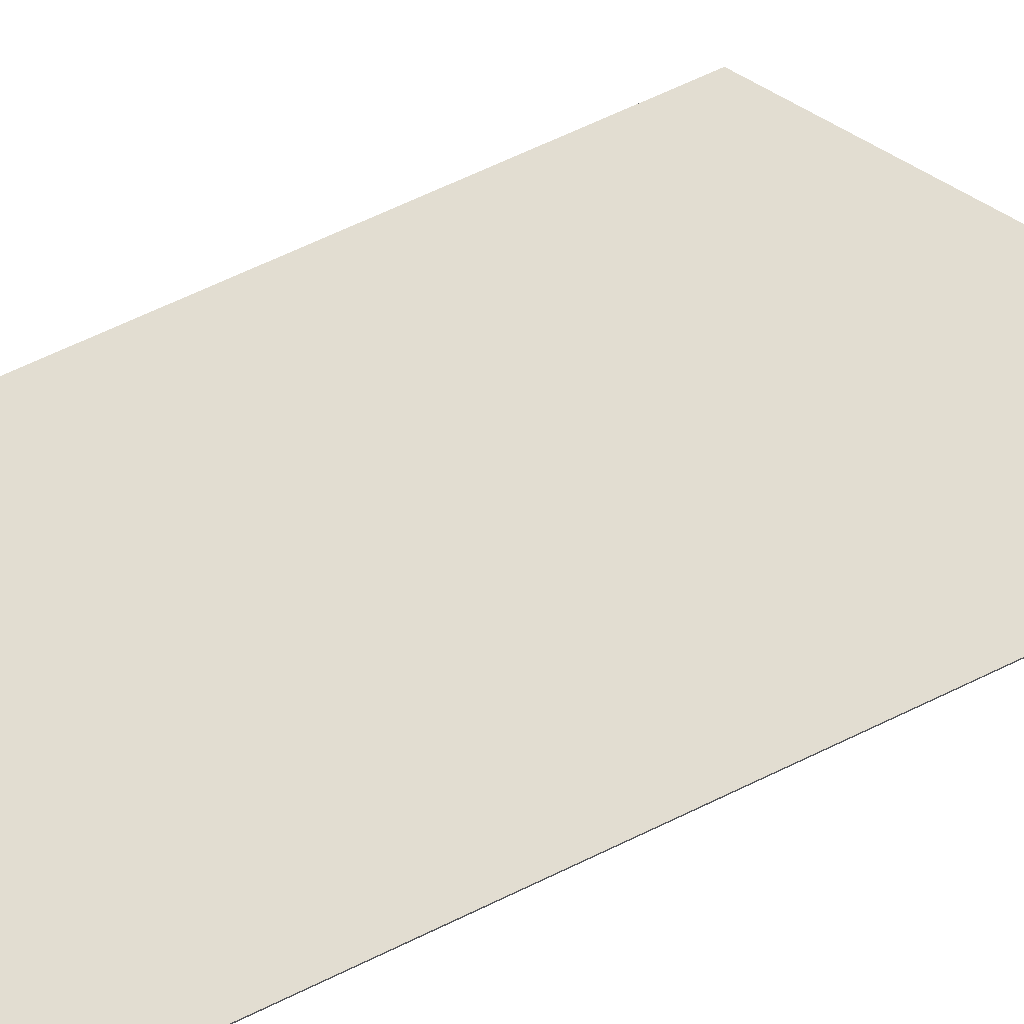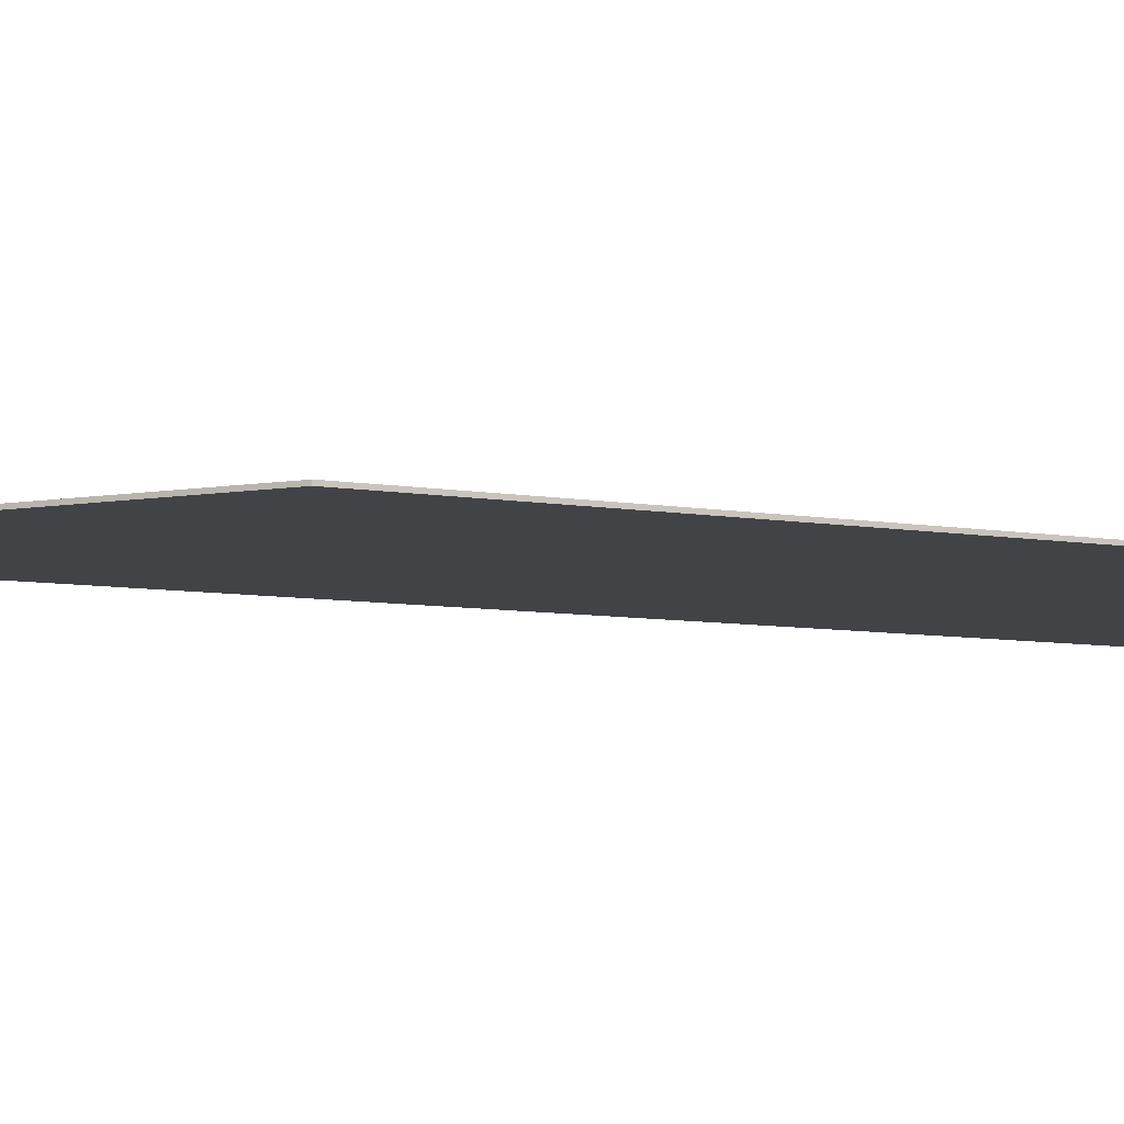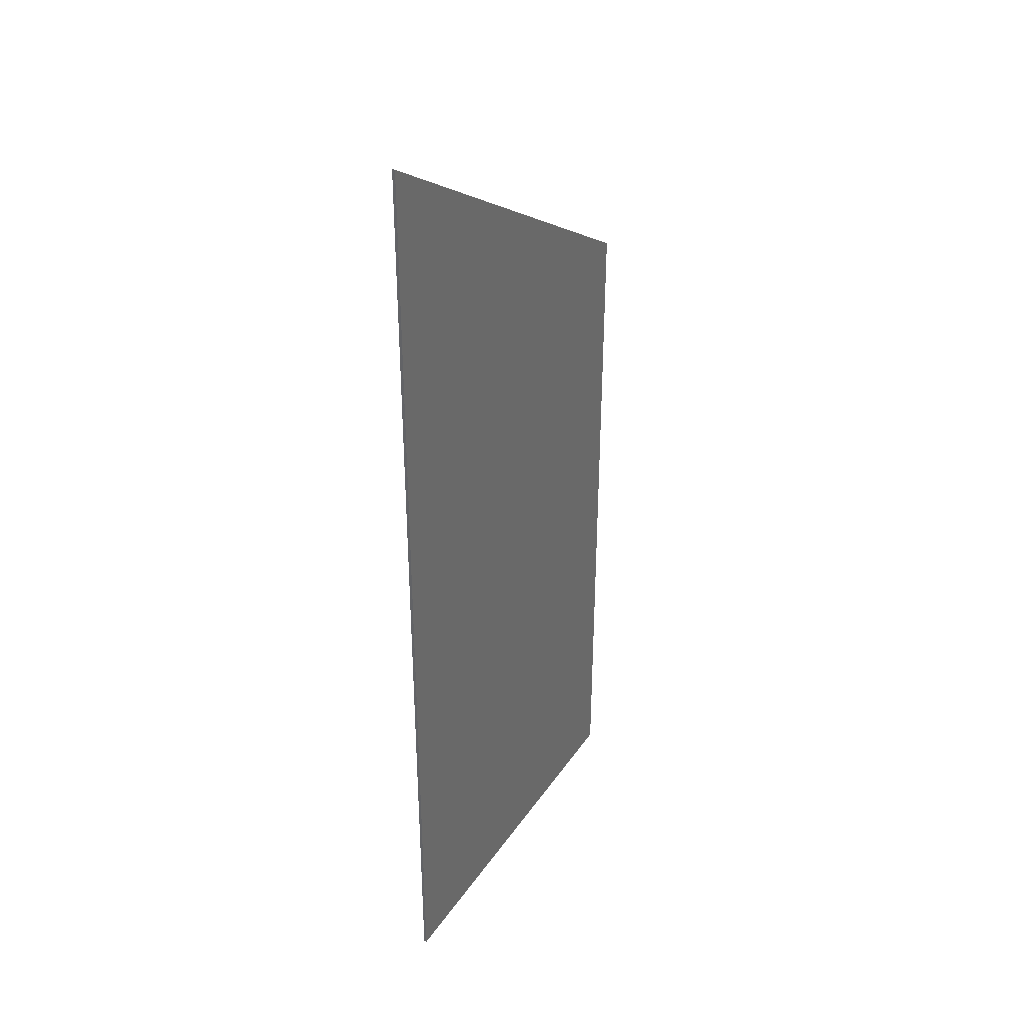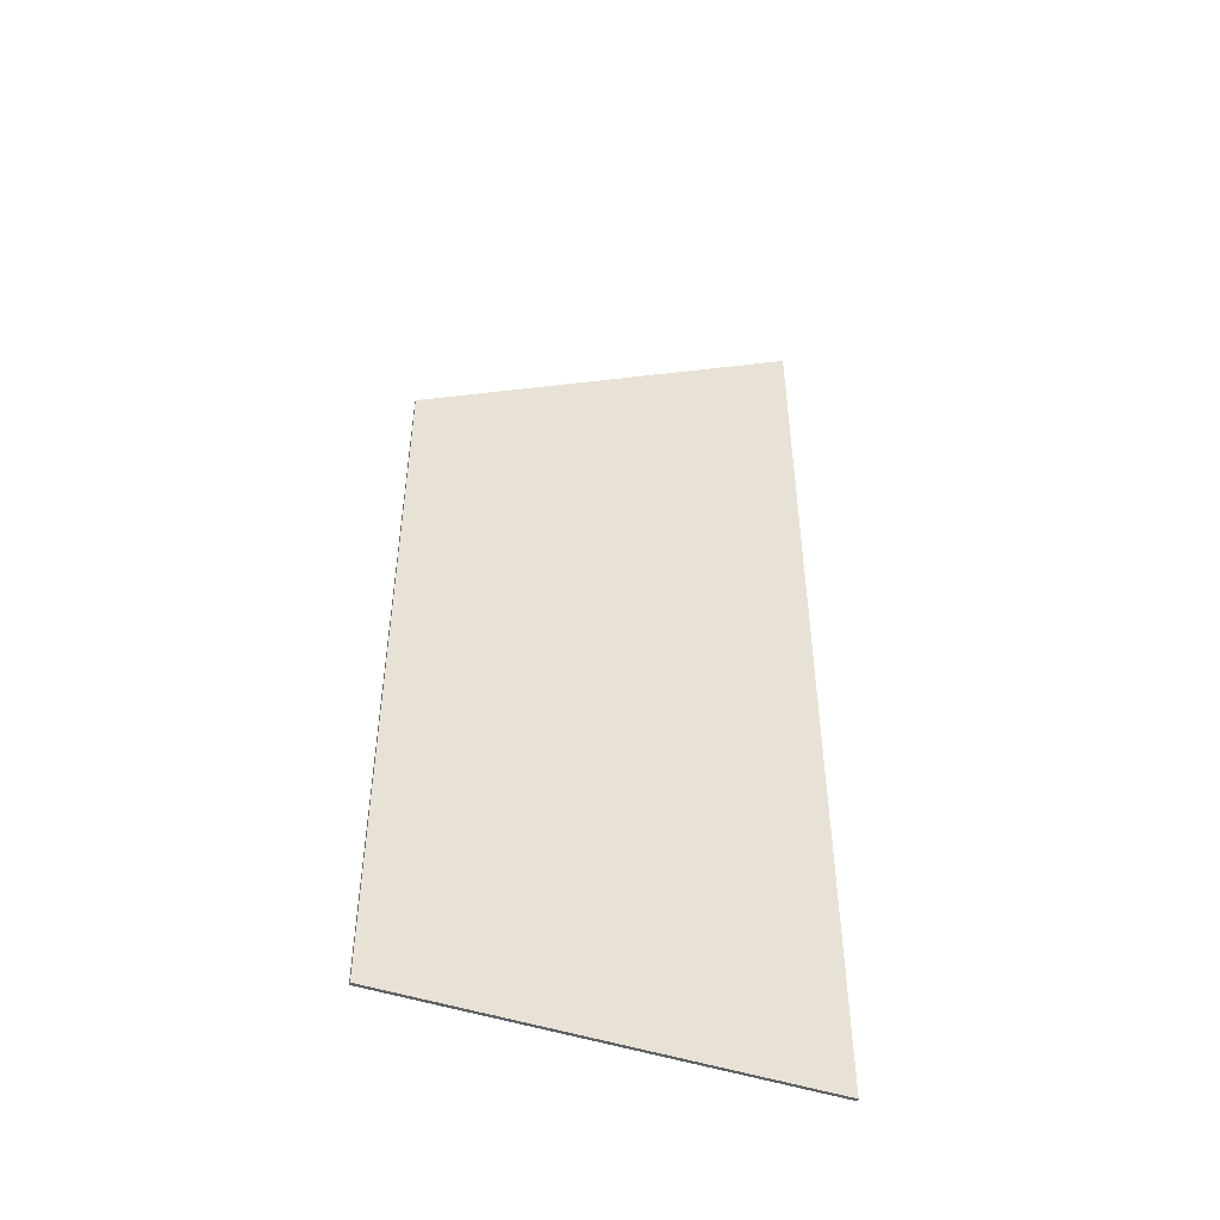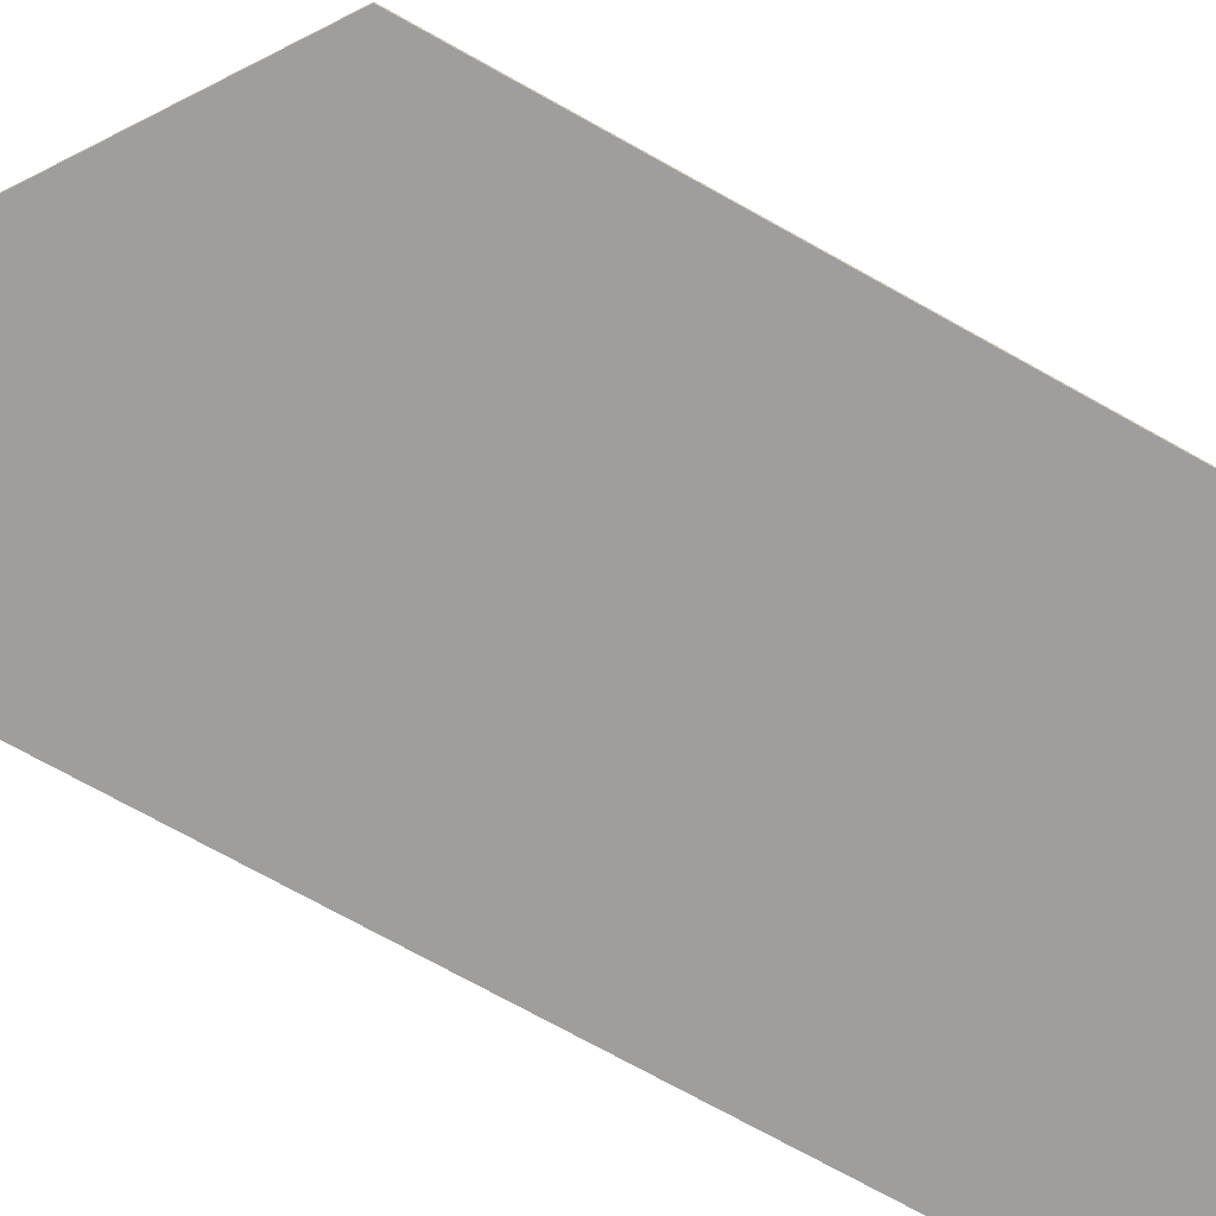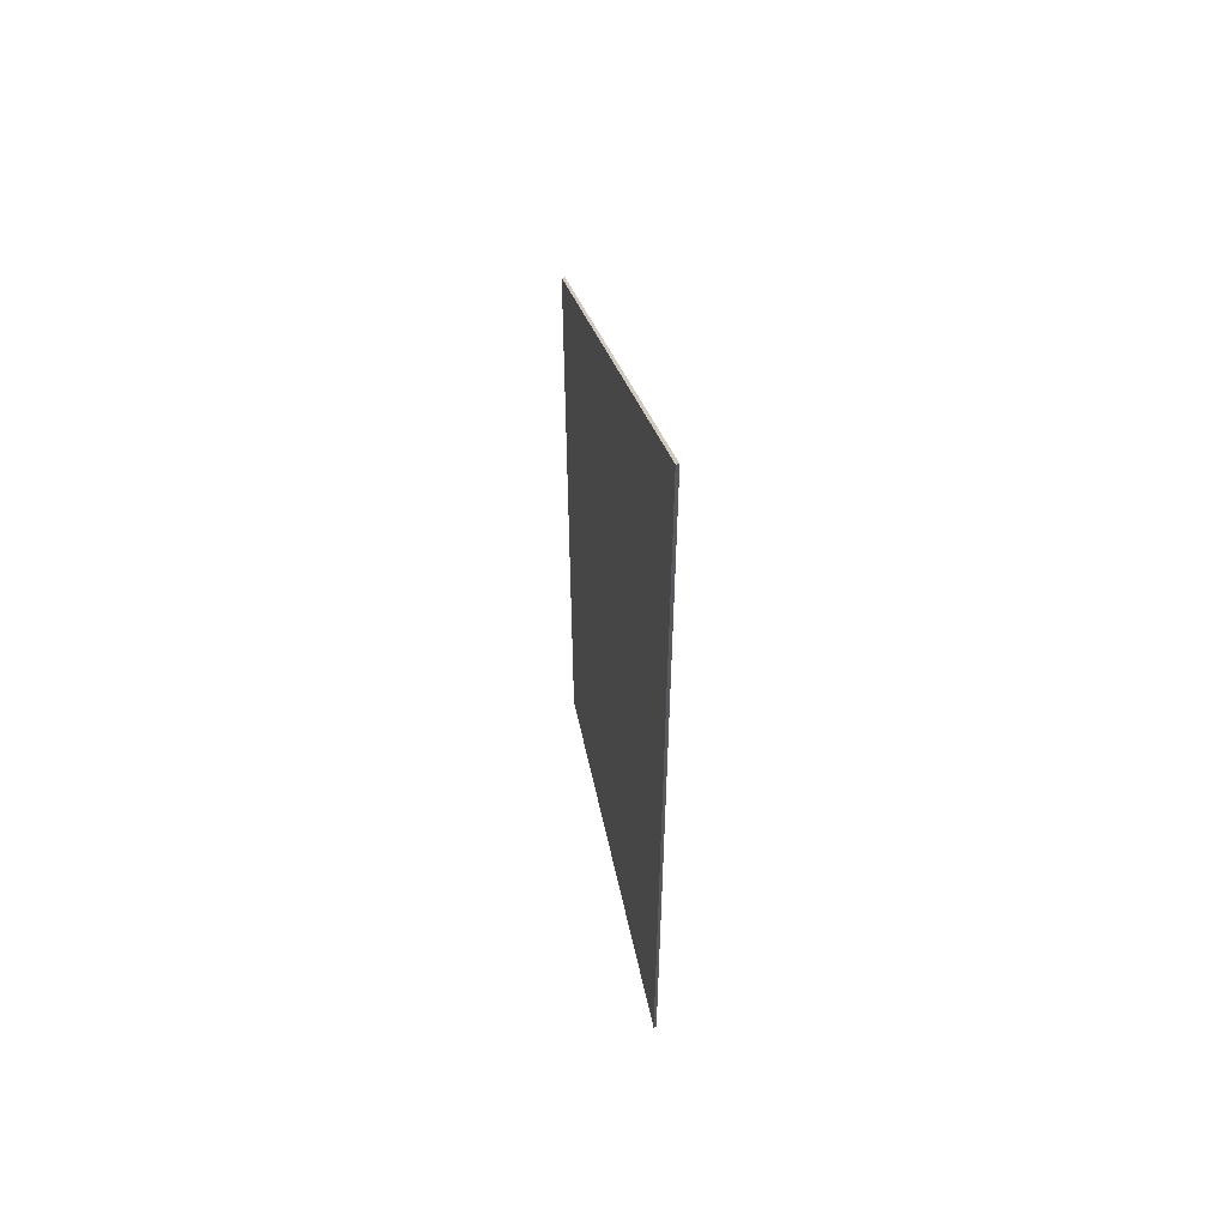
<metadata>
{"format":"obj","ext":"obj","renderer":"f3d","projection":"perspective","resolution":1024,"background":"white","views":[{"elev":68.5,"azim":64.5,"up":"+Z"},{"elev":-7.0,"azim":-118.5,"up":"+Z"},{"elev":37.3,"azim":120.4,"up":"+Y"},{"elev":-49.8,"azim":-19.4,"up":"+Y"},{"elev":-71.0,"azim":-119.4,"up":"+Z"},{"elev":57.8,"azim":77.5,"up":"+Y"}]}
</metadata>
<code>
o ExteriorGypsumBoard
v -0.4286 -1.067 0.003175
v 0.4286 -1.07 0.003175
v 0.4286 -1.07 -0.003175
v -0.4286 -1.067 -0.003175
v -0.4286 0.5017 0.003175
v 0.4286 1.07 0.003175
v 0.4286 1.07 -0.003175
v -0.4286 0.5017 -0.003175
f 1 4 3 2
f 1 2 6 5
f 3 7 6 2
f 8 7 3 4
f 1 5 8 4
f 6 7 8 5

</code>
